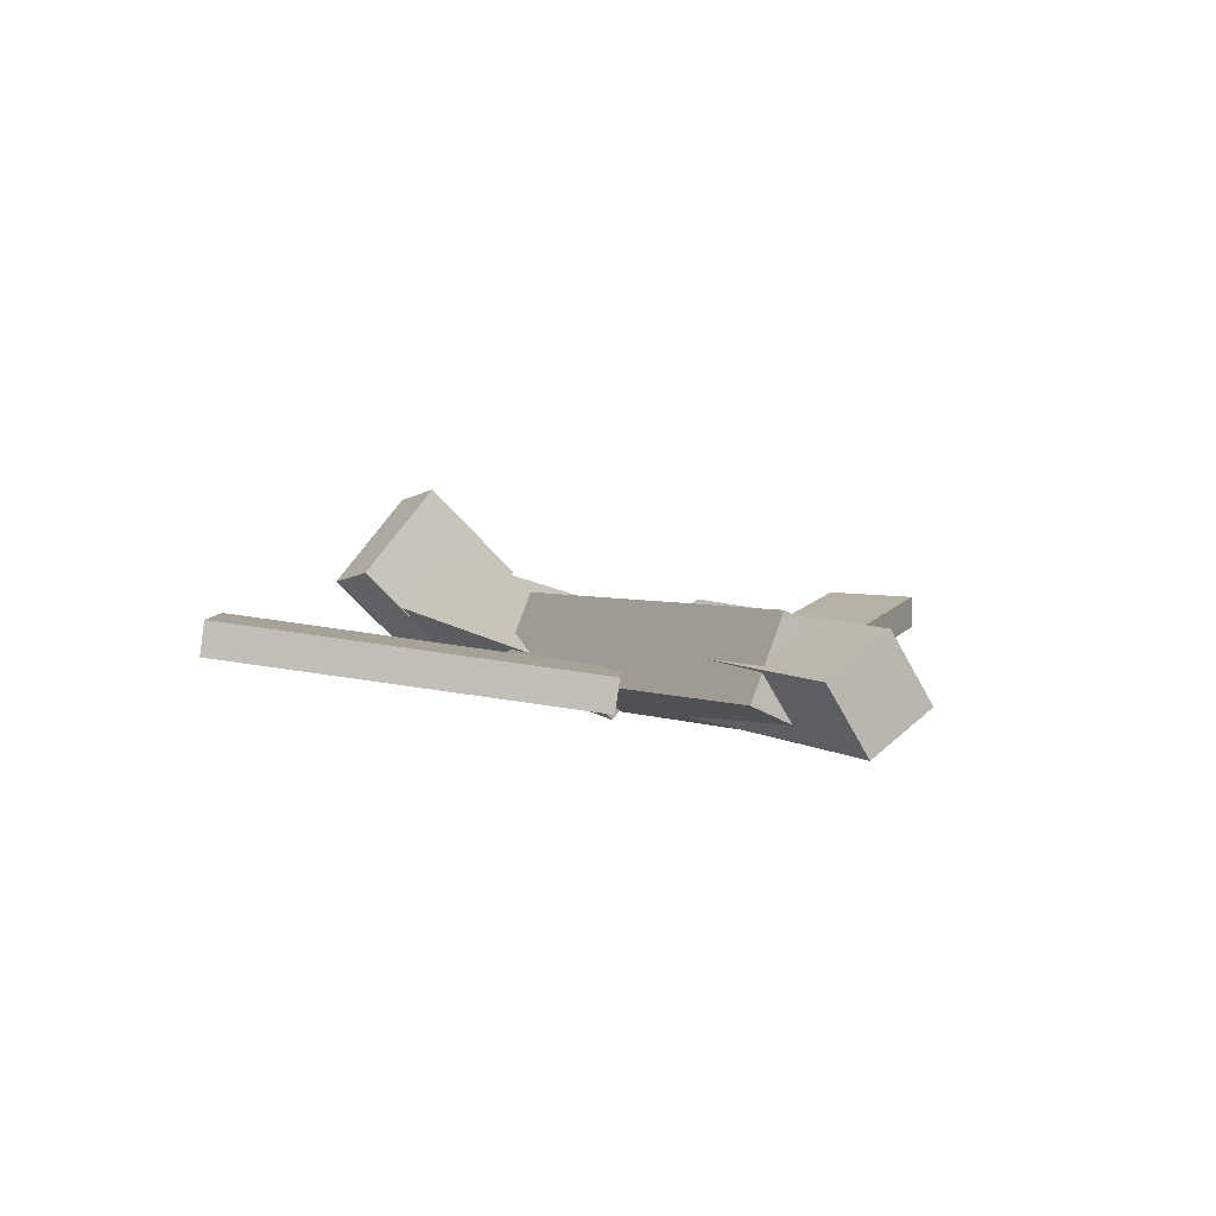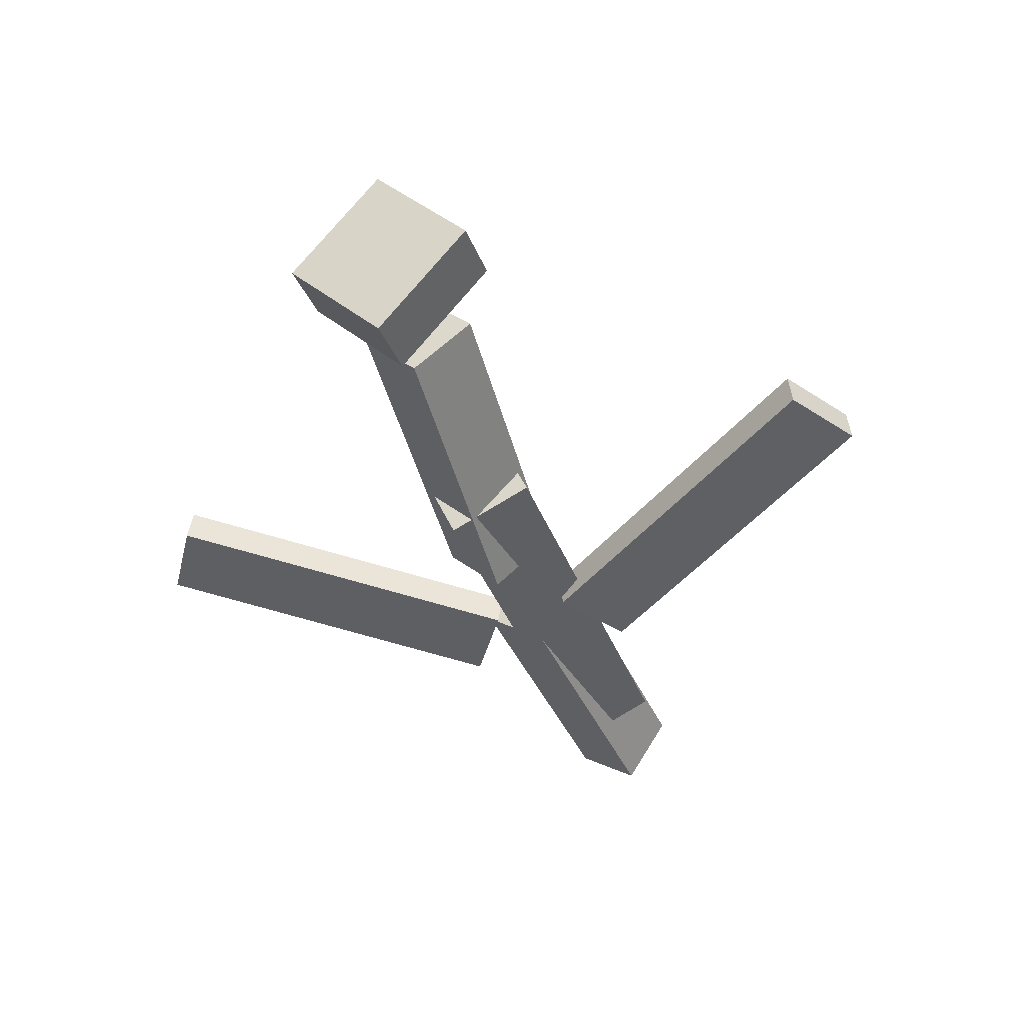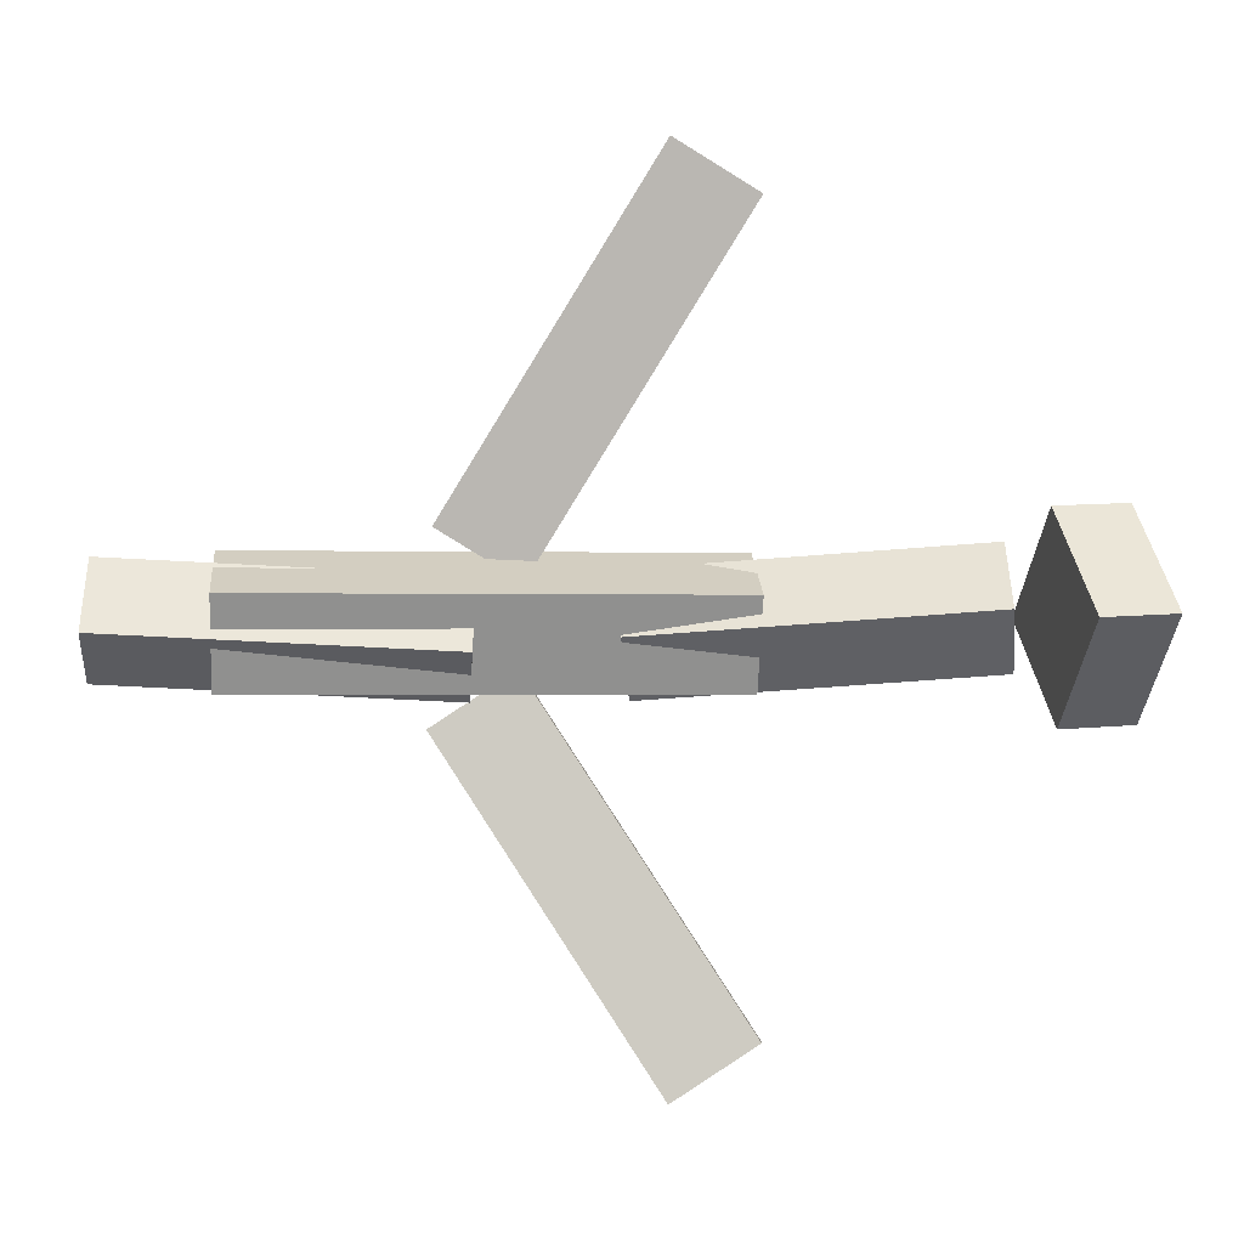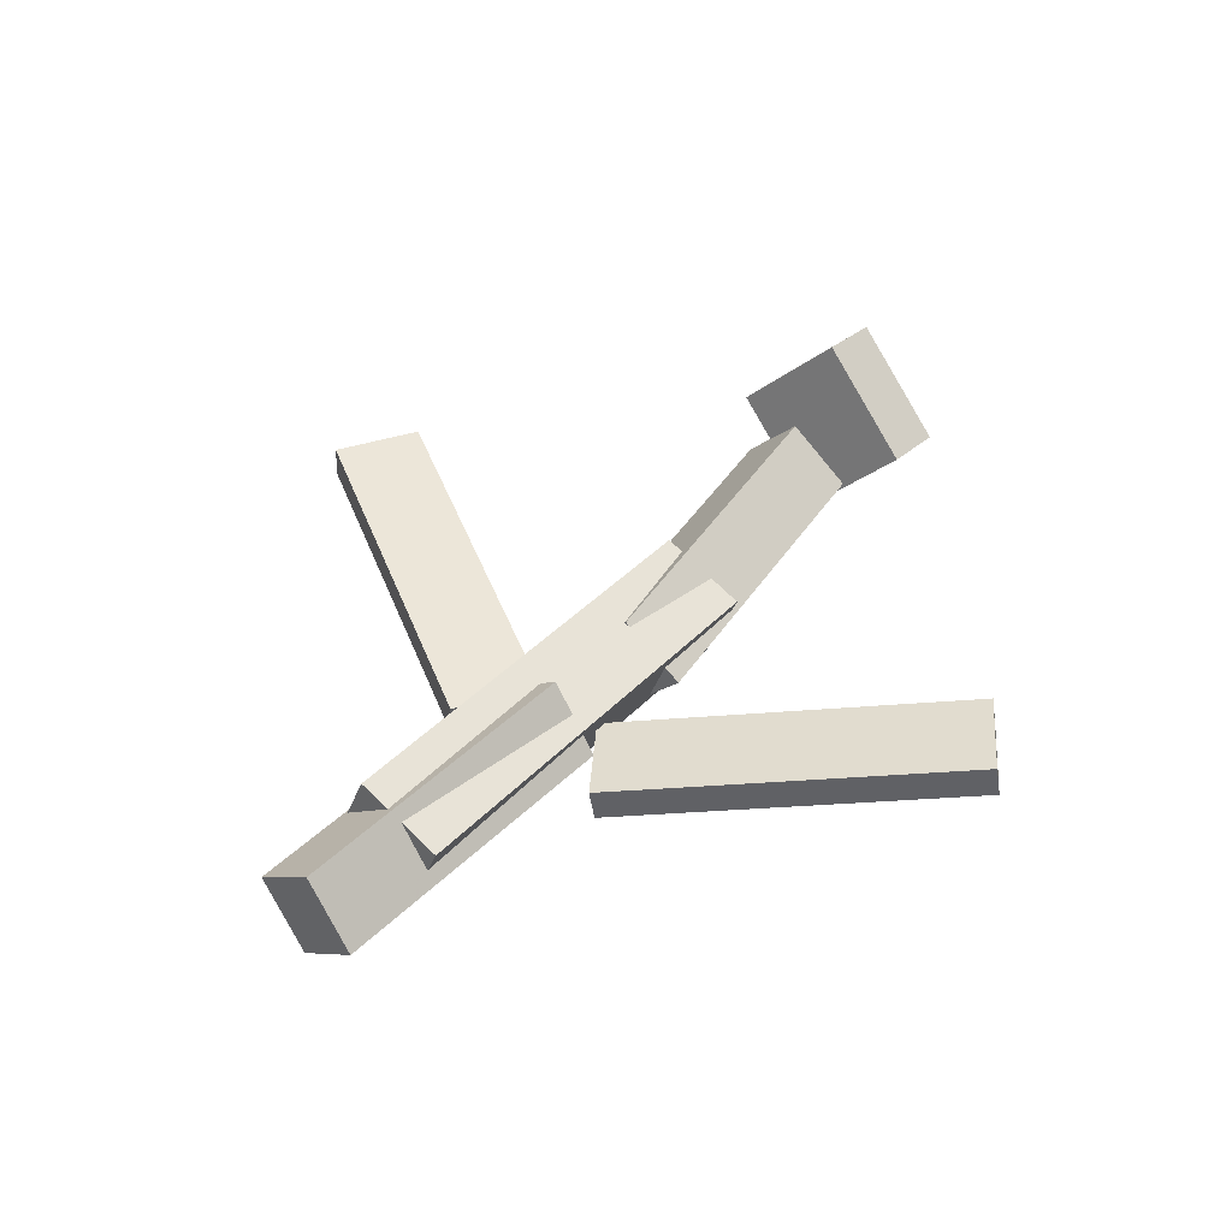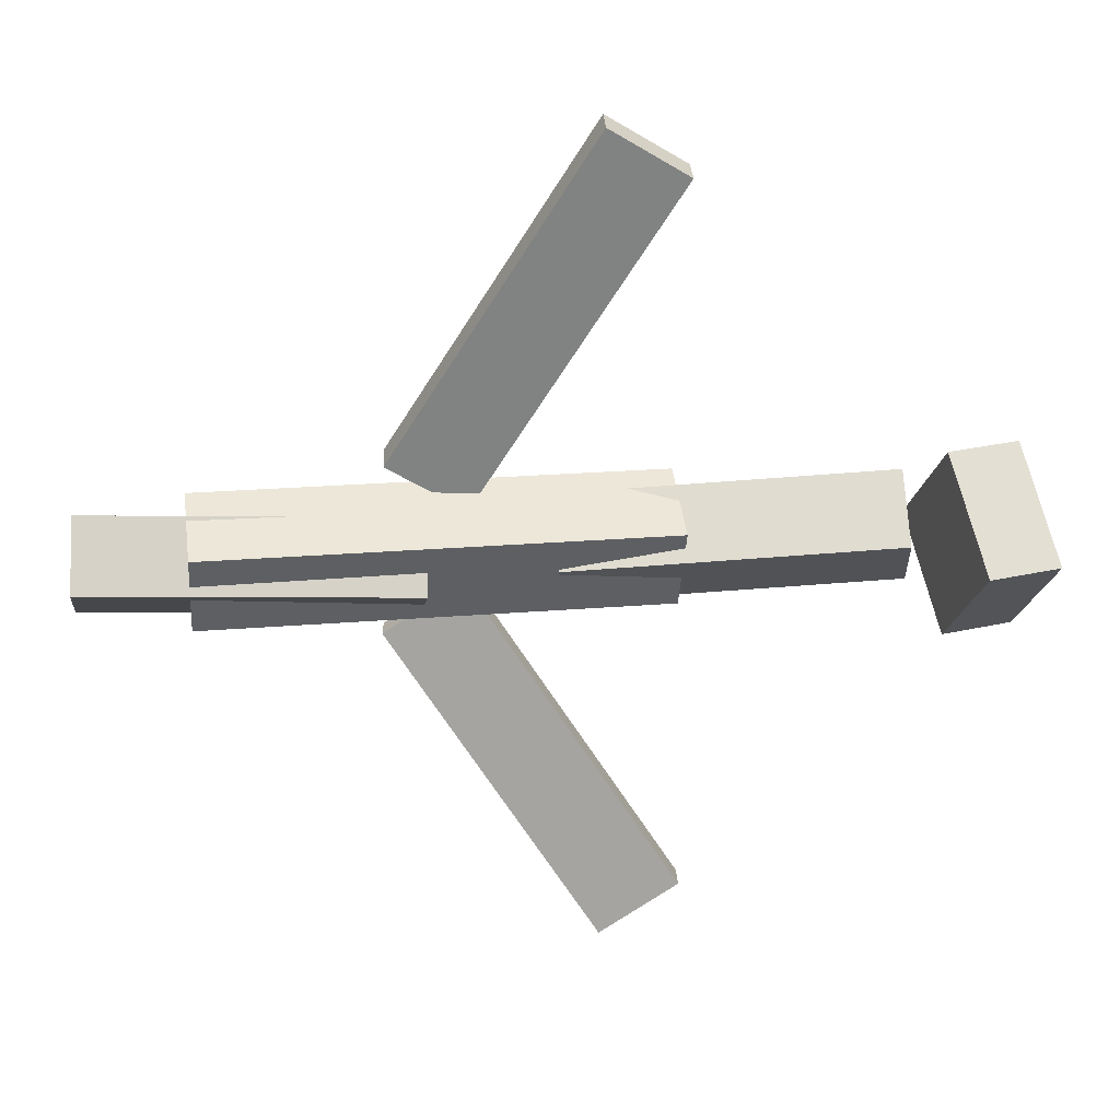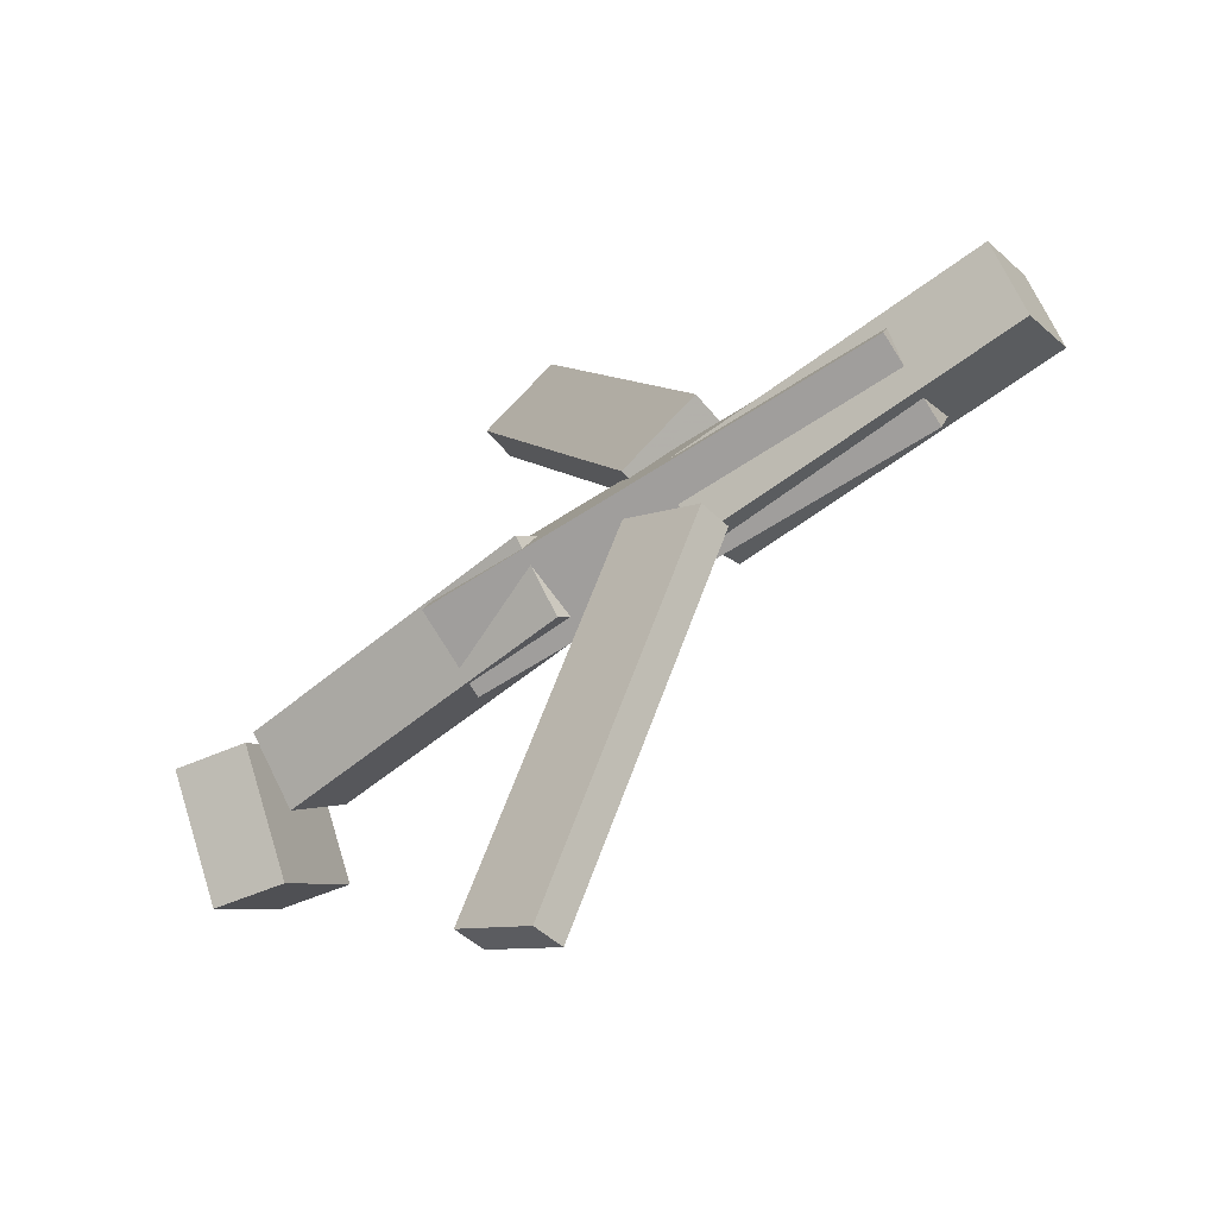
<metadata>
{"format":"obj","ext":"obj","renderer":"f3d","projection":"perspective","resolution":1024,"background":"white","views":[{"elev":3.5,"azim":59.5,"up":"+Y"},{"elev":-39.0,"azim":-70.8,"up":"+Y"},{"elev":1.2,"azim":175.8,"up":"+Z"},{"elev":39.4,"azim":127.4,"up":"+Y"},{"elev":23.2,"azim":172.2,"up":"+Z"},{"elev":-54.9,"azim":36.2,"up":"+Z"}]}
</metadata>
<code>
v 0.1181 -0.0559 -0.07045
v 0.05854 -0.05374 -0.03157
v 0.1154 -0.08081 -0.07329
v 0.05579 -0.07865 -0.03441
v -0.03492 -0.01196 -0.3075
v -0.09453 -0.009802 -0.2686
v -0.03768 -0.03687 -0.3104
v -0.09728 -0.03471 -0.2715
f 1.0 7.0 5.0
f 1.0 3.0 7.0
f 1.0 4.0 3.0
f 1.0 2.0 4.0
f 3.0 8.0 7.0
f 3.0 4.0 8.0
f 5.0 7.0 8.0
f 5.0 8.0 6.0
f 1.0 5.0 6.0
f 1.0 6.0 2.0
f 2.0 6.0 8.0
f 2.0 8.0 4.0
v -0.09387 -0.06305 0.04373
v 0.2534 -0.05838 0.04527
v -0.09458 -0.001791 0.017
v 0.2527 0.002878 0.01854
v -0.09321 -0.09133 -0.02111
v 0.2541 -0.08666 -0.01958
v -0.09391 -0.03008 -0.04784
v 0.2534 -0.02541 -0.0463
f 9.0 15.0 13.0
f 9.0 11.0 15.0
f 9.0 12.0 11.0
f 9.0 10.0 12.0
f 11.0 16.0 15.0
f 11.0 12.0 16.0
f 13.0 15.0 16.0
f 13.0 16.0 14.0
f 9.0 13.0 14.0
f 9.0 14.0 10.0
f 10.0 14.0 16.0
f 10.0 16.0 12.0
v -0.2589 -0.02166 -0.03439
v -0.2612 -0.06402 0.008391
v -0.2504 0.02092 0.008226
v -0.2526 -0.02145 0.05101
v -0.01325 -0.05314 -0.05243
v -0.01554 -0.09551 -0.009642
v -0.004663 -0.01056 -0.009807
v -0.006951 -0.05293 0.03298
f 17.0 23.0 21.0
f 17.0 19.0 23.0
f 17.0 20.0 19.0
f 17.0 18.0 20.0
f 19.0 24.0 23.0
f 19.0 20.0 24.0
f 21.0 23.0 24.0
f 21.0 24.0 22.0
f 17.0 21.0 22.0
f 17.0 22.0 18.0
f 18.0 22.0 24.0
f 18.0 24.0 20.0
v 0.331 -0.03721 0.04124
v 0.3343 -0.005336 -0.006256
v 0.0862 -0.03099 0.02878
v 0.08942 0.0008817 -0.01872
v 0.3315 -0.0883 0.006985
v 0.3347 -0.05643 -0.04051
v 0.08664 -0.08209 -0.005475
v 0.08987 -0.05021 -0.05297
f 25.0 31.0 29.0
f 25.0 27.0 31.0
f 25.0 28.0 27.0
f 25.0 26.0 28.0
f 27.0 32.0 31.0
f 27.0 28.0 32.0
f 29.0 31.0 32.0
f 29.0 32.0 30.0
f 25.0 29.0 30.0
f 25.0 30.0 26.0
f 26.0 30.0 32.0
f 26.0 32.0 28.0
v -0.2814 0.004027 -0.0686
v -0.3356 -0.005493 -0.06651
v -0.2912 0.07564 0.00406
v -0.3454 0.06612 0.006149
v -0.2667 -0.06438 0.0007962
v -0.3209 -0.0739 0.002885
v -0.2765 0.007241 0.07346
v -0.3307 -0.002278 0.07555
f 33.0 39.0 37.0
f 33.0 35.0 39.0
f 33.0 36.0 35.0
f 33.0 34.0 36.0
f 35.0 40.0 39.0
f 35.0 36.0 40.0
f 37.0 39.0 40.0
f 37.0 40.0 38.0
f 33.0 37.0 38.0
f 33.0 38.0 34.0
f 34.0 38.0 40.0
f 34.0 40.0 36.0
v 0.1122 -0.07617 0.06352
v 0.05302 -0.07562 0.02736
v 0.1143 -0.05007 0.06056
v 0.05508 -0.04952 0.0244
v -0.03796 -0.03635 0.3101
v -0.09717 -0.0358 0.2739
v -0.03591 -0.01024 0.3071
v -0.09512 -0.009692 0.2709
f 41.0 47.0 45.0
f 41.0 43.0 47.0
f 41.0 44.0 43.0
f 41.0 42.0 44.0
f 43.0 48.0 47.0
f 43.0 44.0 48.0
f 45.0 47.0 48.0
f 45.0 48.0 46.0
f 41.0 45.0 46.0
f 41.0 46.0 42.0
f 42.0 46.0 48.0
f 42.0 48.0 44.0

</code>
